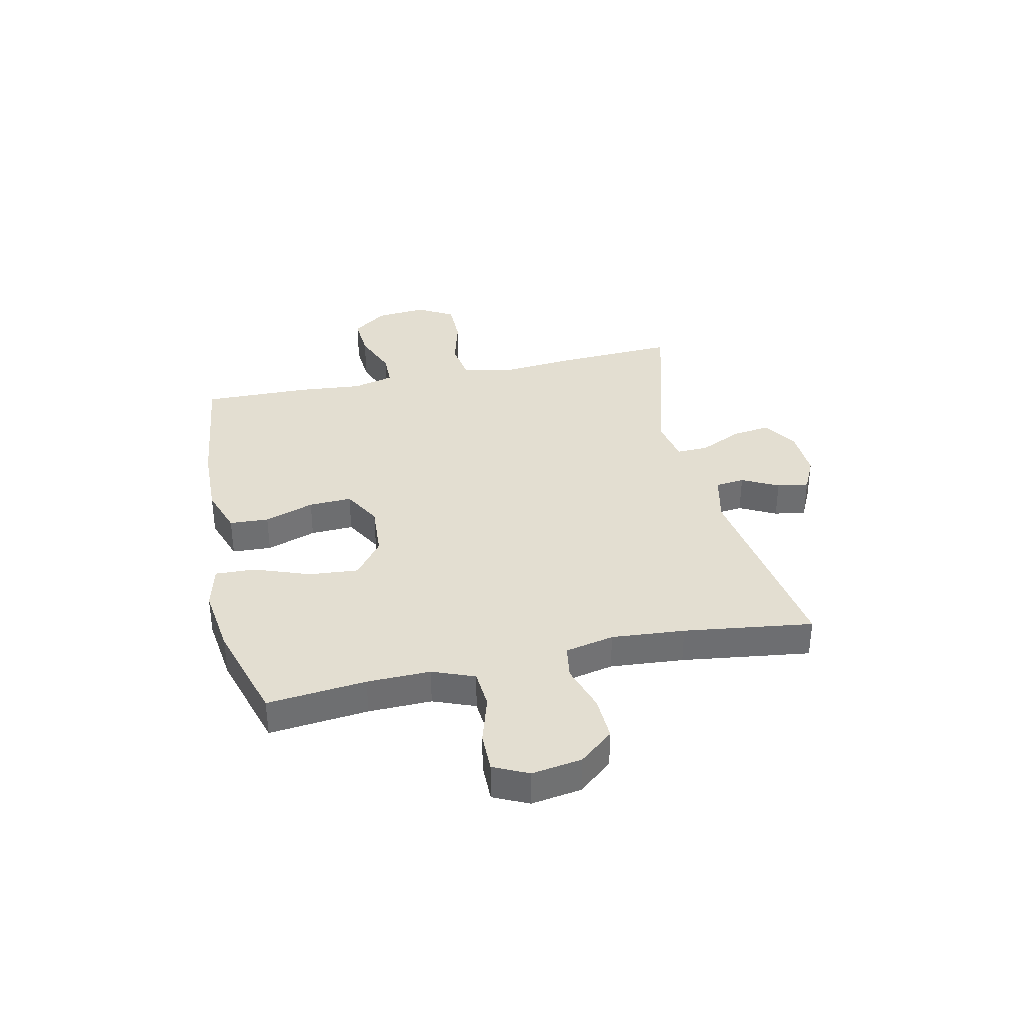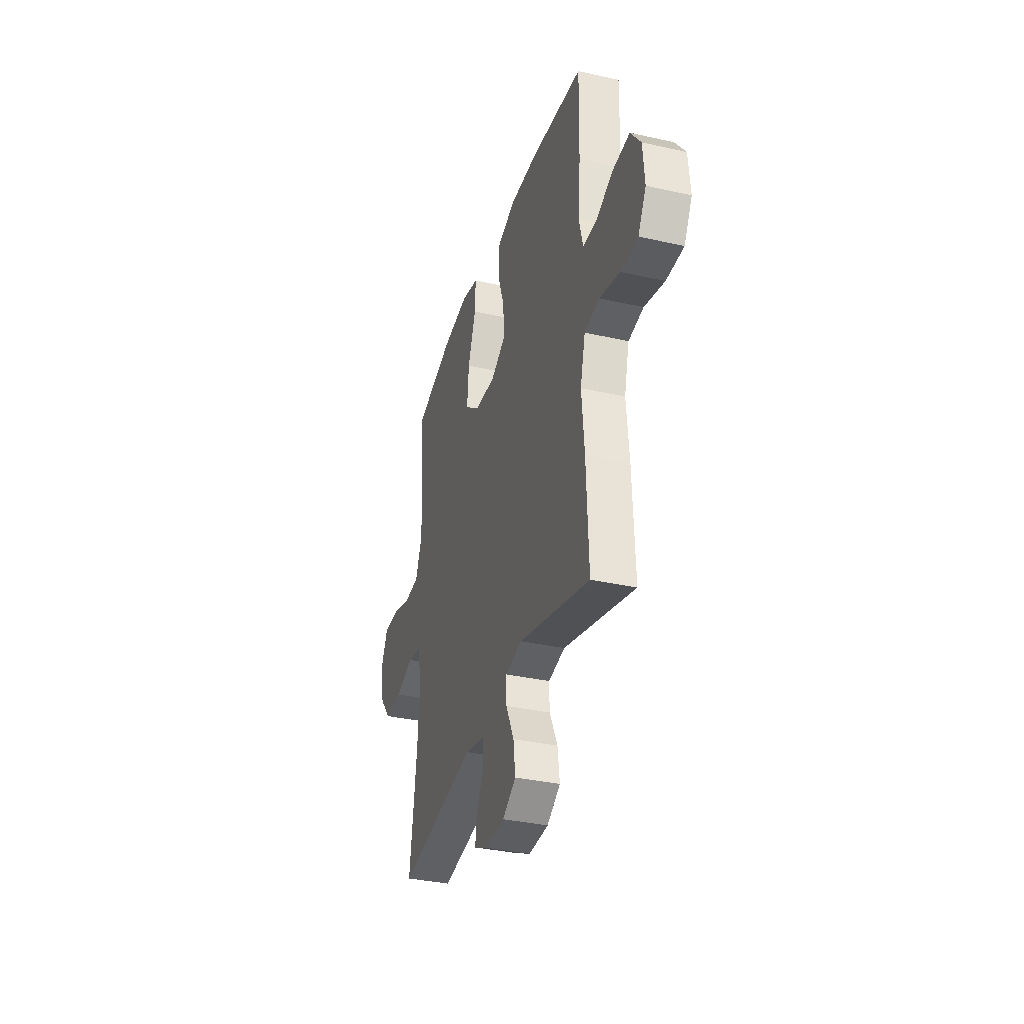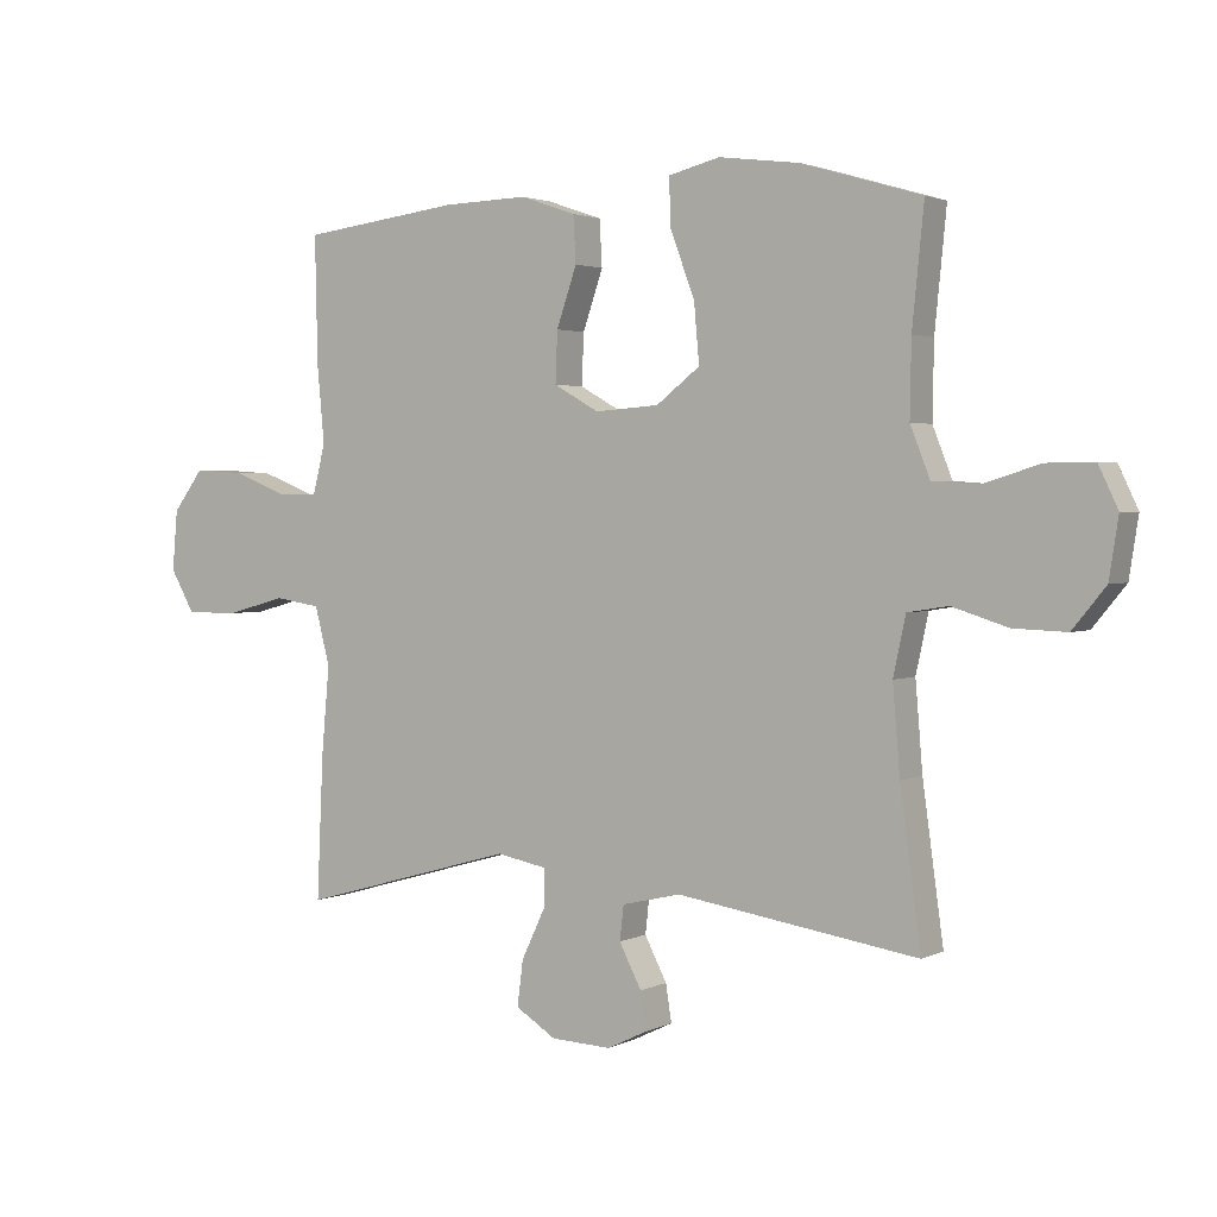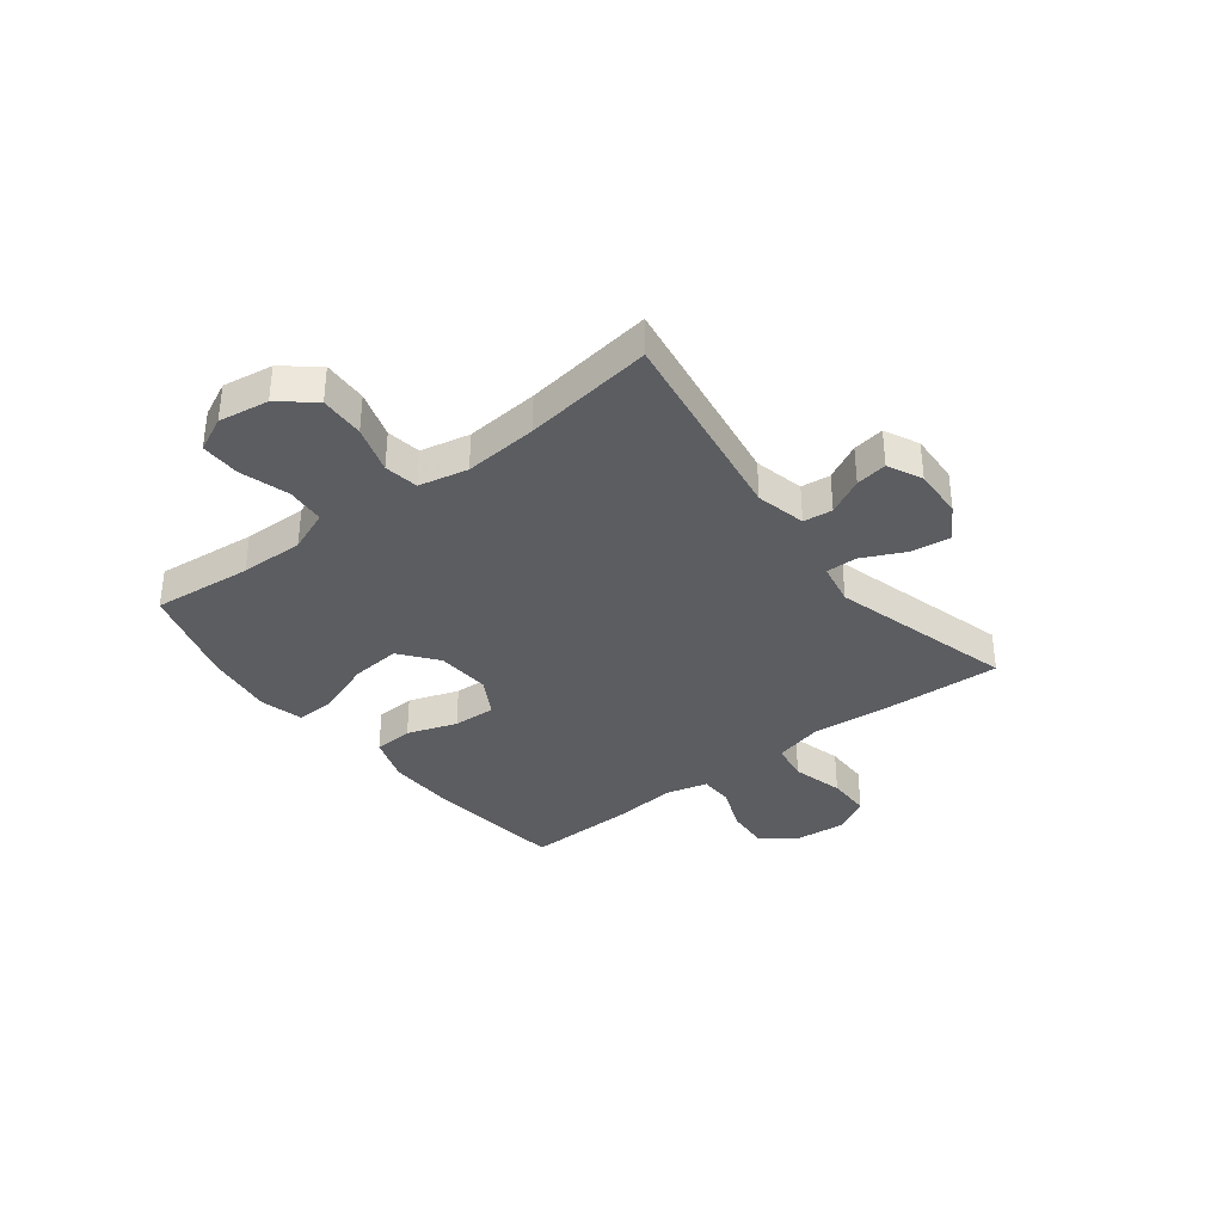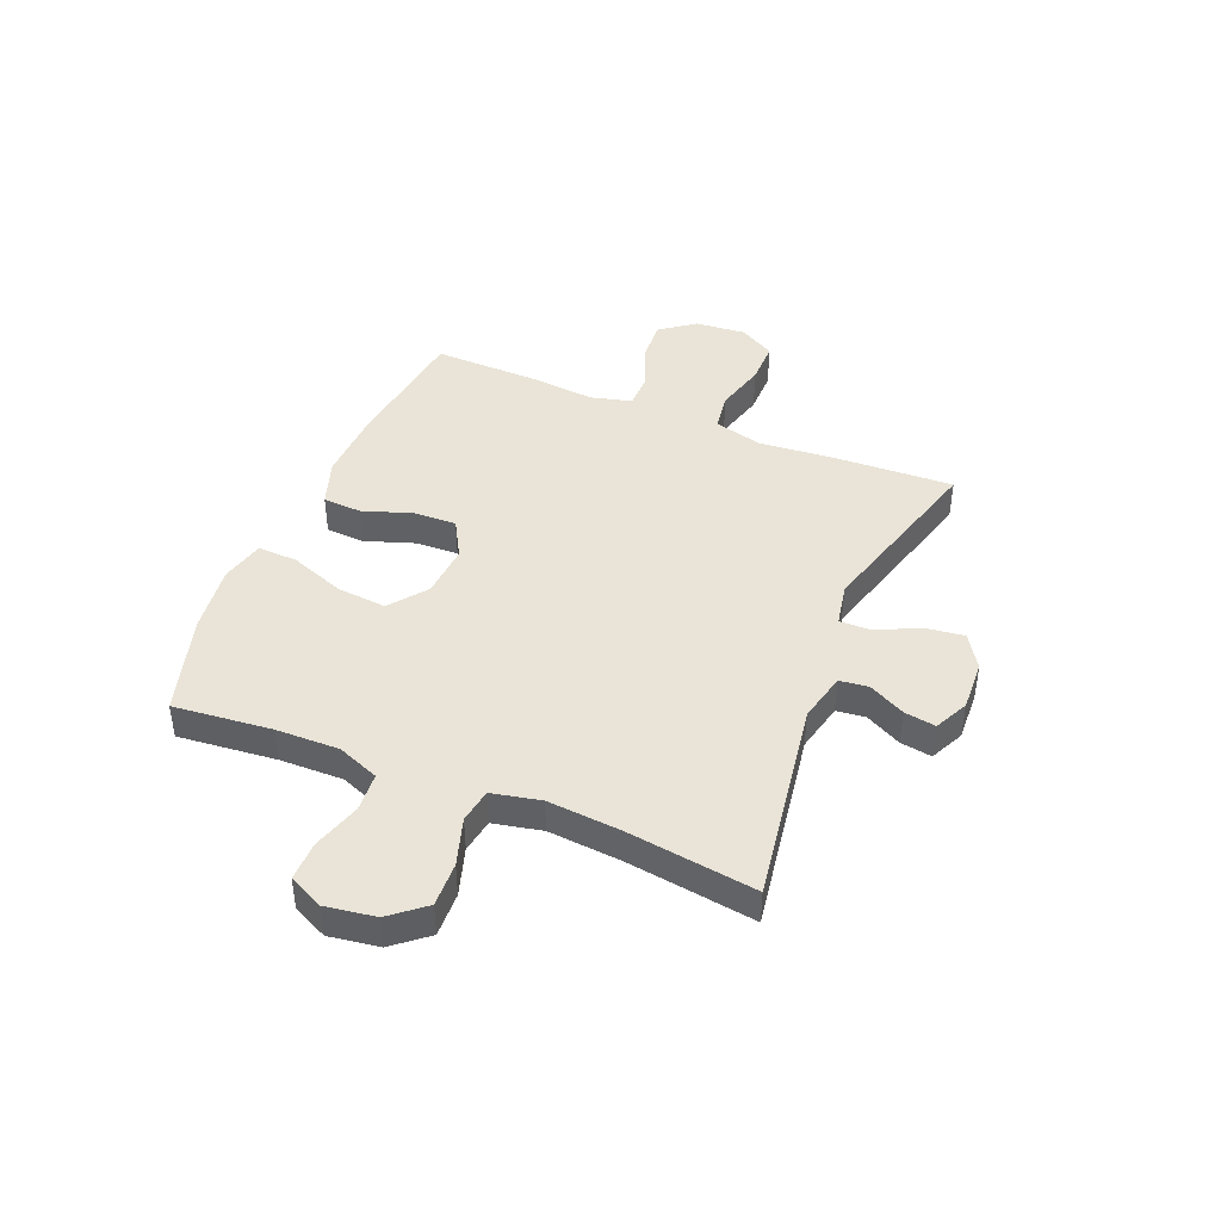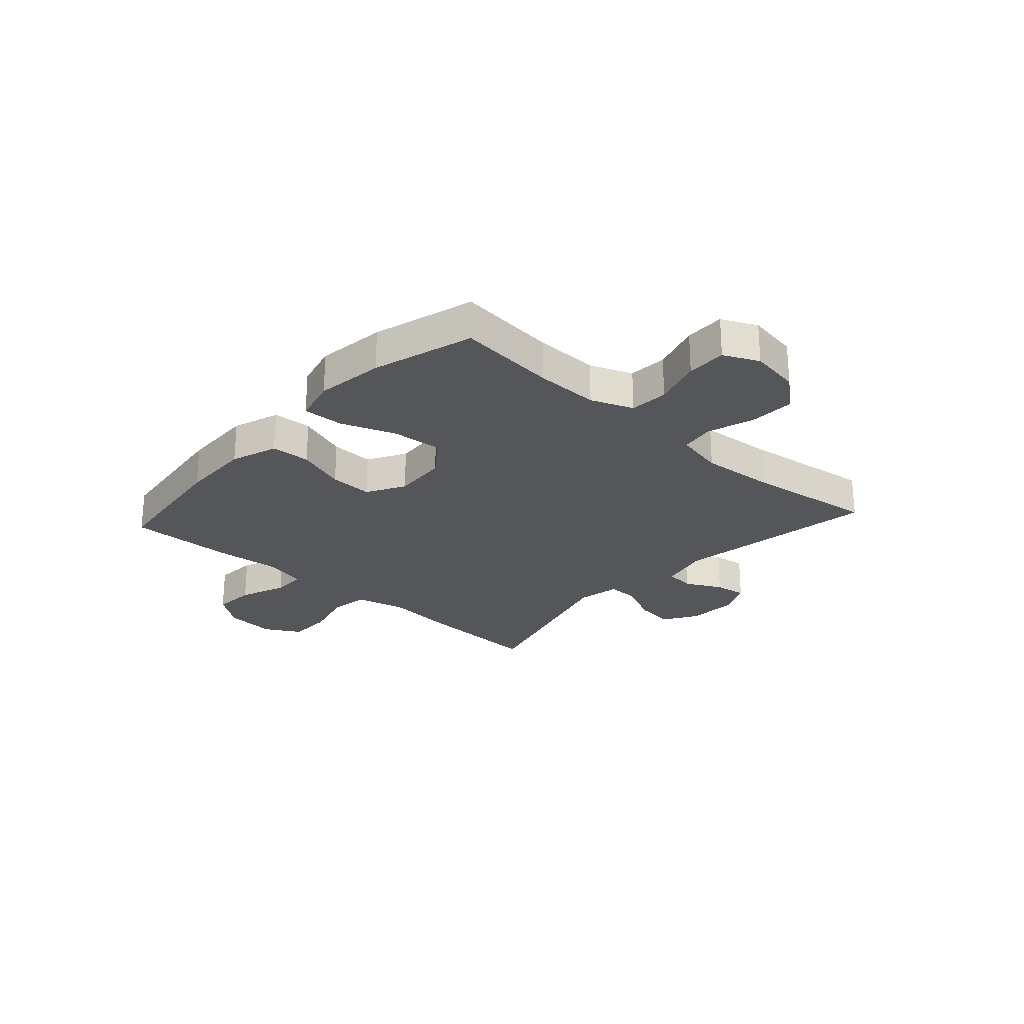
<metadata>
{"format":"obj","ext":"obj","renderer":"f3d","projection":"perspective","resolution":1024,"background":"white","views":[{"elev":36.0,"azim":77.5,"up":"+Y"},{"elev":-34.7,"azim":-106.8,"up":"+Z"},{"elev":2.3,"azim":31.7,"up":"+Z"},{"elev":-35.9,"azim":127.6,"up":"+Y"},{"elev":43.4,"azim":112.4,"up":"+Y"},{"elev":-25.3,"azim":47.8,"up":"+Y"}]}
</metadata>
<code>
v -0.5 0.07 0.5
v -0.257 0.07 0.531
v -0.127 0.07 0.535
v -0.042 0.07 0.506
v -0.038 0.07 0.435
v -0.069 0.07 0.345
v -0.072 0.07 0.267
v -0.003 0.07 0.228
v 0.095 0.07 0.235
v 0.162 0.07 0.287
v 0.154 0.07 0.377
v 0.117 0.07 0.477
v 0.114 0.07 0.55
v 0.193 0.07 0.57
v 0.317 0.07 0.554
v 0.5 0.07 0.5
v 0.482 0.07 0.32
v 0.48 0.07 0.205
v 0.51 0.07 0.129
v 0.58 0.07 0.124
v 0.668 0.07 0.151
v 0.74 0.07 0.152
v 0.77 0.07 0.089
v 0.756 0.07 -0.002
v 0.705 0.07 -0.064
v 0.624 0.07 -0.061
v 0.538 0.07 -0.034
v 0.476 0.07 -0.044
v 0.457 0.07 -0.133
v 0.468 0.07 -0.266
v 0.5 0.07 -0.5
v 0.131 0.07 -0.443
v 0.041 0.07 -0.464
v 0.035 0.07 -0.517
v 0.069 0.07 -0.583
v 0.078 0.07 -0.64
v 0.016 0.07 -0.67
v -0.076 0.07 -0.666
v -0.138 0.07 -0.627
v -0.129 0.07 -0.557
v -0.092 0.07 -0.479
v -0.091 0.07 -0.422
v -0.169 0.07 -0.407
v -0.5 0.07 -0.5
v -0.49 0.07 -0.277
v -0.478 0.07 -0.145
v -0.501 0.07 -0.056
v -0.571 0.07 -0.045
v -0.664 0.07 -0.07
v -0.744 0.07 -0.07
v -0.781 0.07 -0.005
v -0.773 0.07 0.087
v -0.726 0.07 0.15
v -0.649 0.07 0.145
v -0.565 0.07 0.112
v -0.504 0.07 0.113
v -0.485 0.07 0.188
v -0.496 0.07 0.306
v -0.5 0 0.5
v -0.257 0 0.531
v -0.127 0 0.535
v -0.042 0 0.506
v -0.038 0 0.435
v -0.069 0 0.345
v -0.072 0 0.267
v -0.003 0 0.228
v 0.095 0 0.235
v 0.162 0 0.287
v 0.154 0 0.377
v 0.117 0 0.477
v 0.114 0 0.55
v 0.193 0 0.57
v 0.317 0 0.554
v 0.5 0 0.5
v 0.482 0 0.32
v 0.48 0 0.205
v 0.51 0 0.129
v 0.58 0 0.124
v 0.668 0 0.151
v 0.74 0 0.152
v 0.77 0 0.089
v 0.756 0 -0.002
v 0.705 0 -0.064
v 0.624 0 -0.061
v 0.538 0 -0.034
v 0.476 0 -0.044
v 0.457 0 -0.133
v 0.468 0 -0.266
v 0.5 0 -0.5
v 0.131 0 -0.443
v 0.041 0 -0.464
v 0.035 0 -0.517
v 0.069 0 -0.583
v 0.078 0 -0.64
v 0.016 0 -0.67
v -0.076 0 -0.666
v -0.138 0 -0.627
v -0.129 0 -0.557
v -0.092 0 -0.479
v -0.091 0 -0.422
v -0.169 0 -0.407
v -0.5 0 -0.5
v -0.49 0 -0.277
v -0.478 0 -0.145
v -0.501 0 -0.056
v -0.571 0 -0.045
v -0.664 0 -0.07
v -0.744 0 -0.07
v -0.781 0 -0.005
v -0.773 0 0.087
v -0.726 0 0.15
v -0.649 0 0.145
v -0.565 0 0.112
v -0.504 0 0.113
v -0.485 0 0.188
v -0.496 0 0.306
f 57 58 1 2
f 56 57 2 3
f 52 53 54 55
f 52 55 56
f 51 52 56
f 48 49 50 51
f 47 48 51 56
f 46 47 56 3
f 43 44 45 46
f 42 43 46 3
f 38 39 40 41
f 38 41 42
f 34 35 36 37
f 33 34 37 38
f 30 31 32
f 29 30 32 33
f 28 29 33
f 24 25 26 27
f 22 23 24 27
f 20 21 22 27
f 19 20 27 28
f 18 19 28 33
f 14 15 16 17
f 11 12 13 14
f 10 11 14 17
f 9 10 17 18
f 3 4 5 6
f 3 6 7
f 33 38 42 3
f 8 9 18 33
f 7 8 33
f 3 7 33
f 60 59 116 115
f 61 60 115 114
f 113 112 111 110
f 114 113 110
f 114 110 109
f 109 108 107 106
f 114 109 106 105
f 61 114 105 104
f 104 103 102 101
f 61 104 101 100
f 99 98 97 96
f 100 99 96
f 95 94 93 92
f 96 95 92 91
f 90 89 88
f 91 90 88 87
f 91 87 86
f 85 84 83 82
f 85 82 81 80
f 85 80 79 78
f 86 85 78 77
f 91 86 77 76
f 75 74 73 72
f 72 71 70 69
f 75 72 69 68
f 76 75 68 67
f 64 63 62 61
f 65 64 61
f 61 100 96 91
f 91 76 67 66
f 91 66 65
f 91 65 61
f 1 59 60 2
f 2 60 61 3
f 3 61 62 4
f 4 62 63 5
f 5 63 64 6
f 6 64 65 7
f 7 65 66 8
f 8 66 67 9
f 9 67 68 10
f 10 68 69 11
f 11 69 70 12
f 12 70 71 13
f 13 71 72 14
f 14 72 73 15
f 15 73 74 16
f 16 74 75 17
f 17 75 76 18
f 18 76 77 19
f 19 77 78 20
f 20 78 79 21
f 21 79 80 22
f 22 80 81 23
f 23 81 82 24
f 24 82 83 25
f 25 83 84 26
f 26 84 85 27
f 27 85 86 28
f 28 86 87 29
f 29 87 88 30
f 30 88 89 31
f 31 89 90 32
f 32 90 91 33
f 33 91 92 34
f 34 92 93 35
f 35 93 94 36
f 36 94 95 37
f 37 95 96 38
f 38 96 97 39
f 39 97 98 40
f 40 98 99 41
f 41 99 100 42
f 42 100 101 43
f 43 101 102 44
f 44 102 103 45
f 45 103 104 46
f 46 104 105 47
f 47 105 106 48
f 48 106 107 49
f 49 107 108 50
f 50 108 109 51
f 51 109 110 52
f 52 110 111 53
f 53 111 112 54
f 54 112 113 55
f 55 113 114 56
f 56 114 115 57
f 57 115 116 58
f 58 116 59 1

</code>
